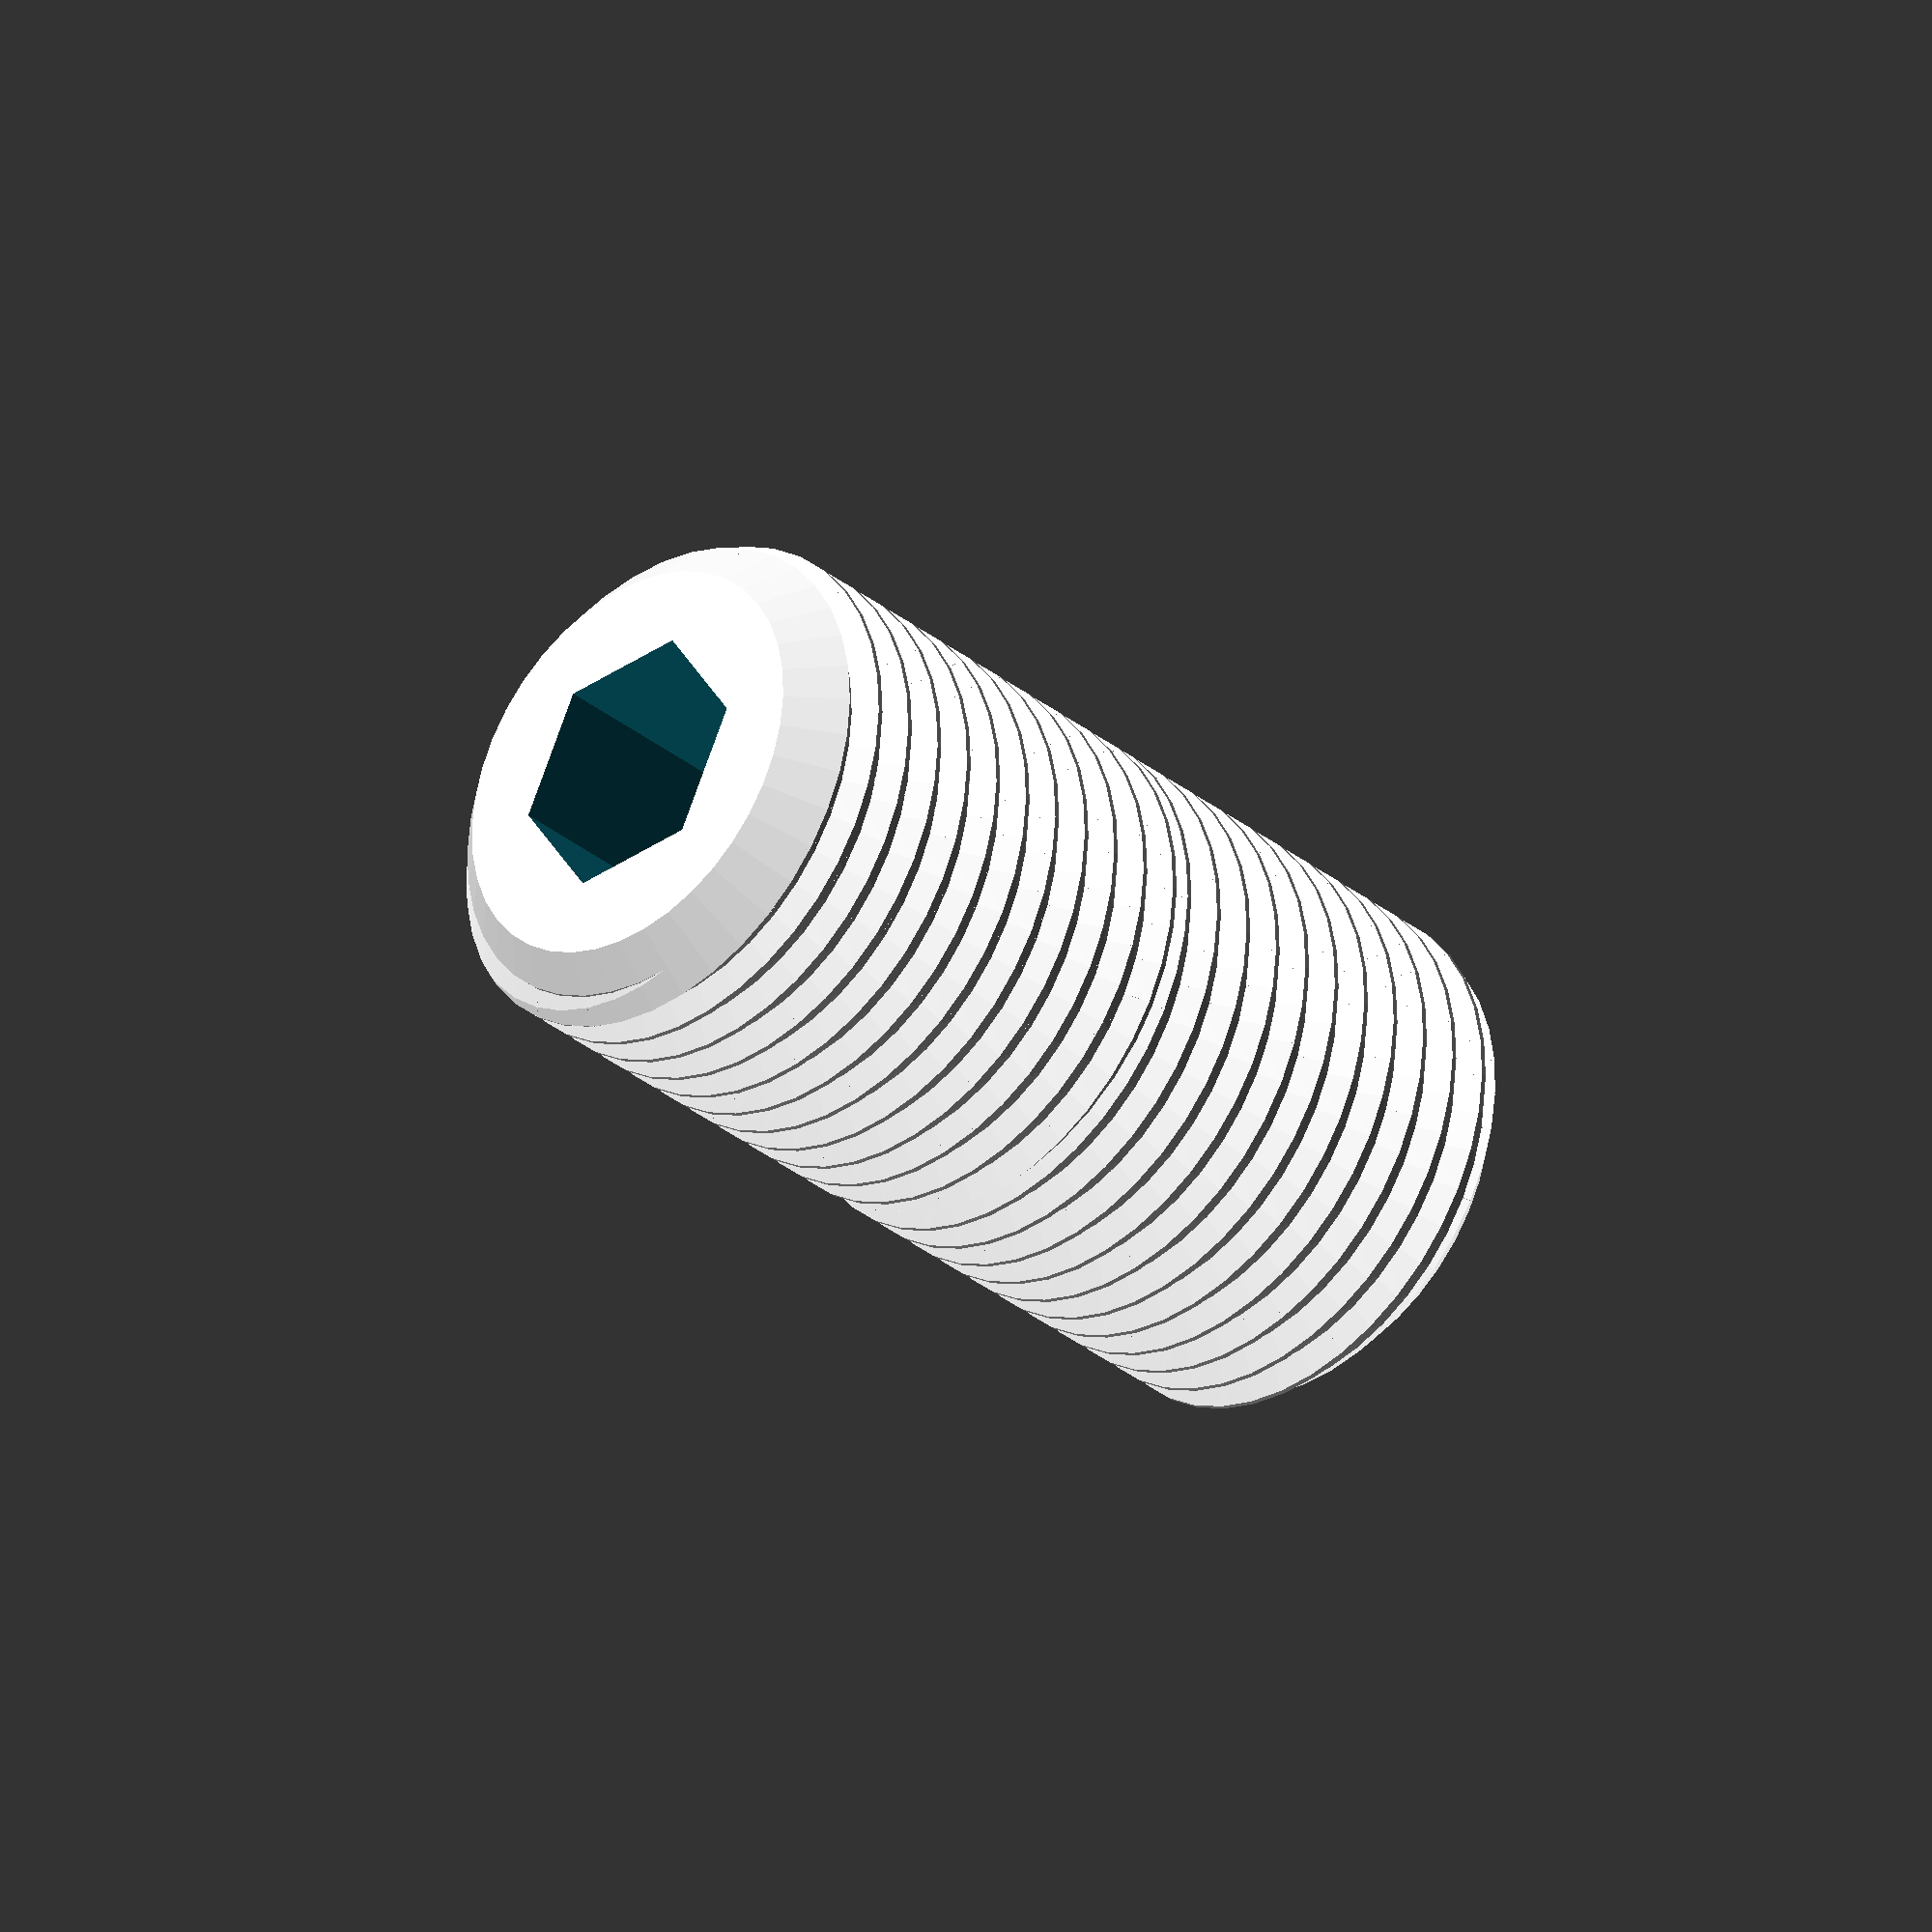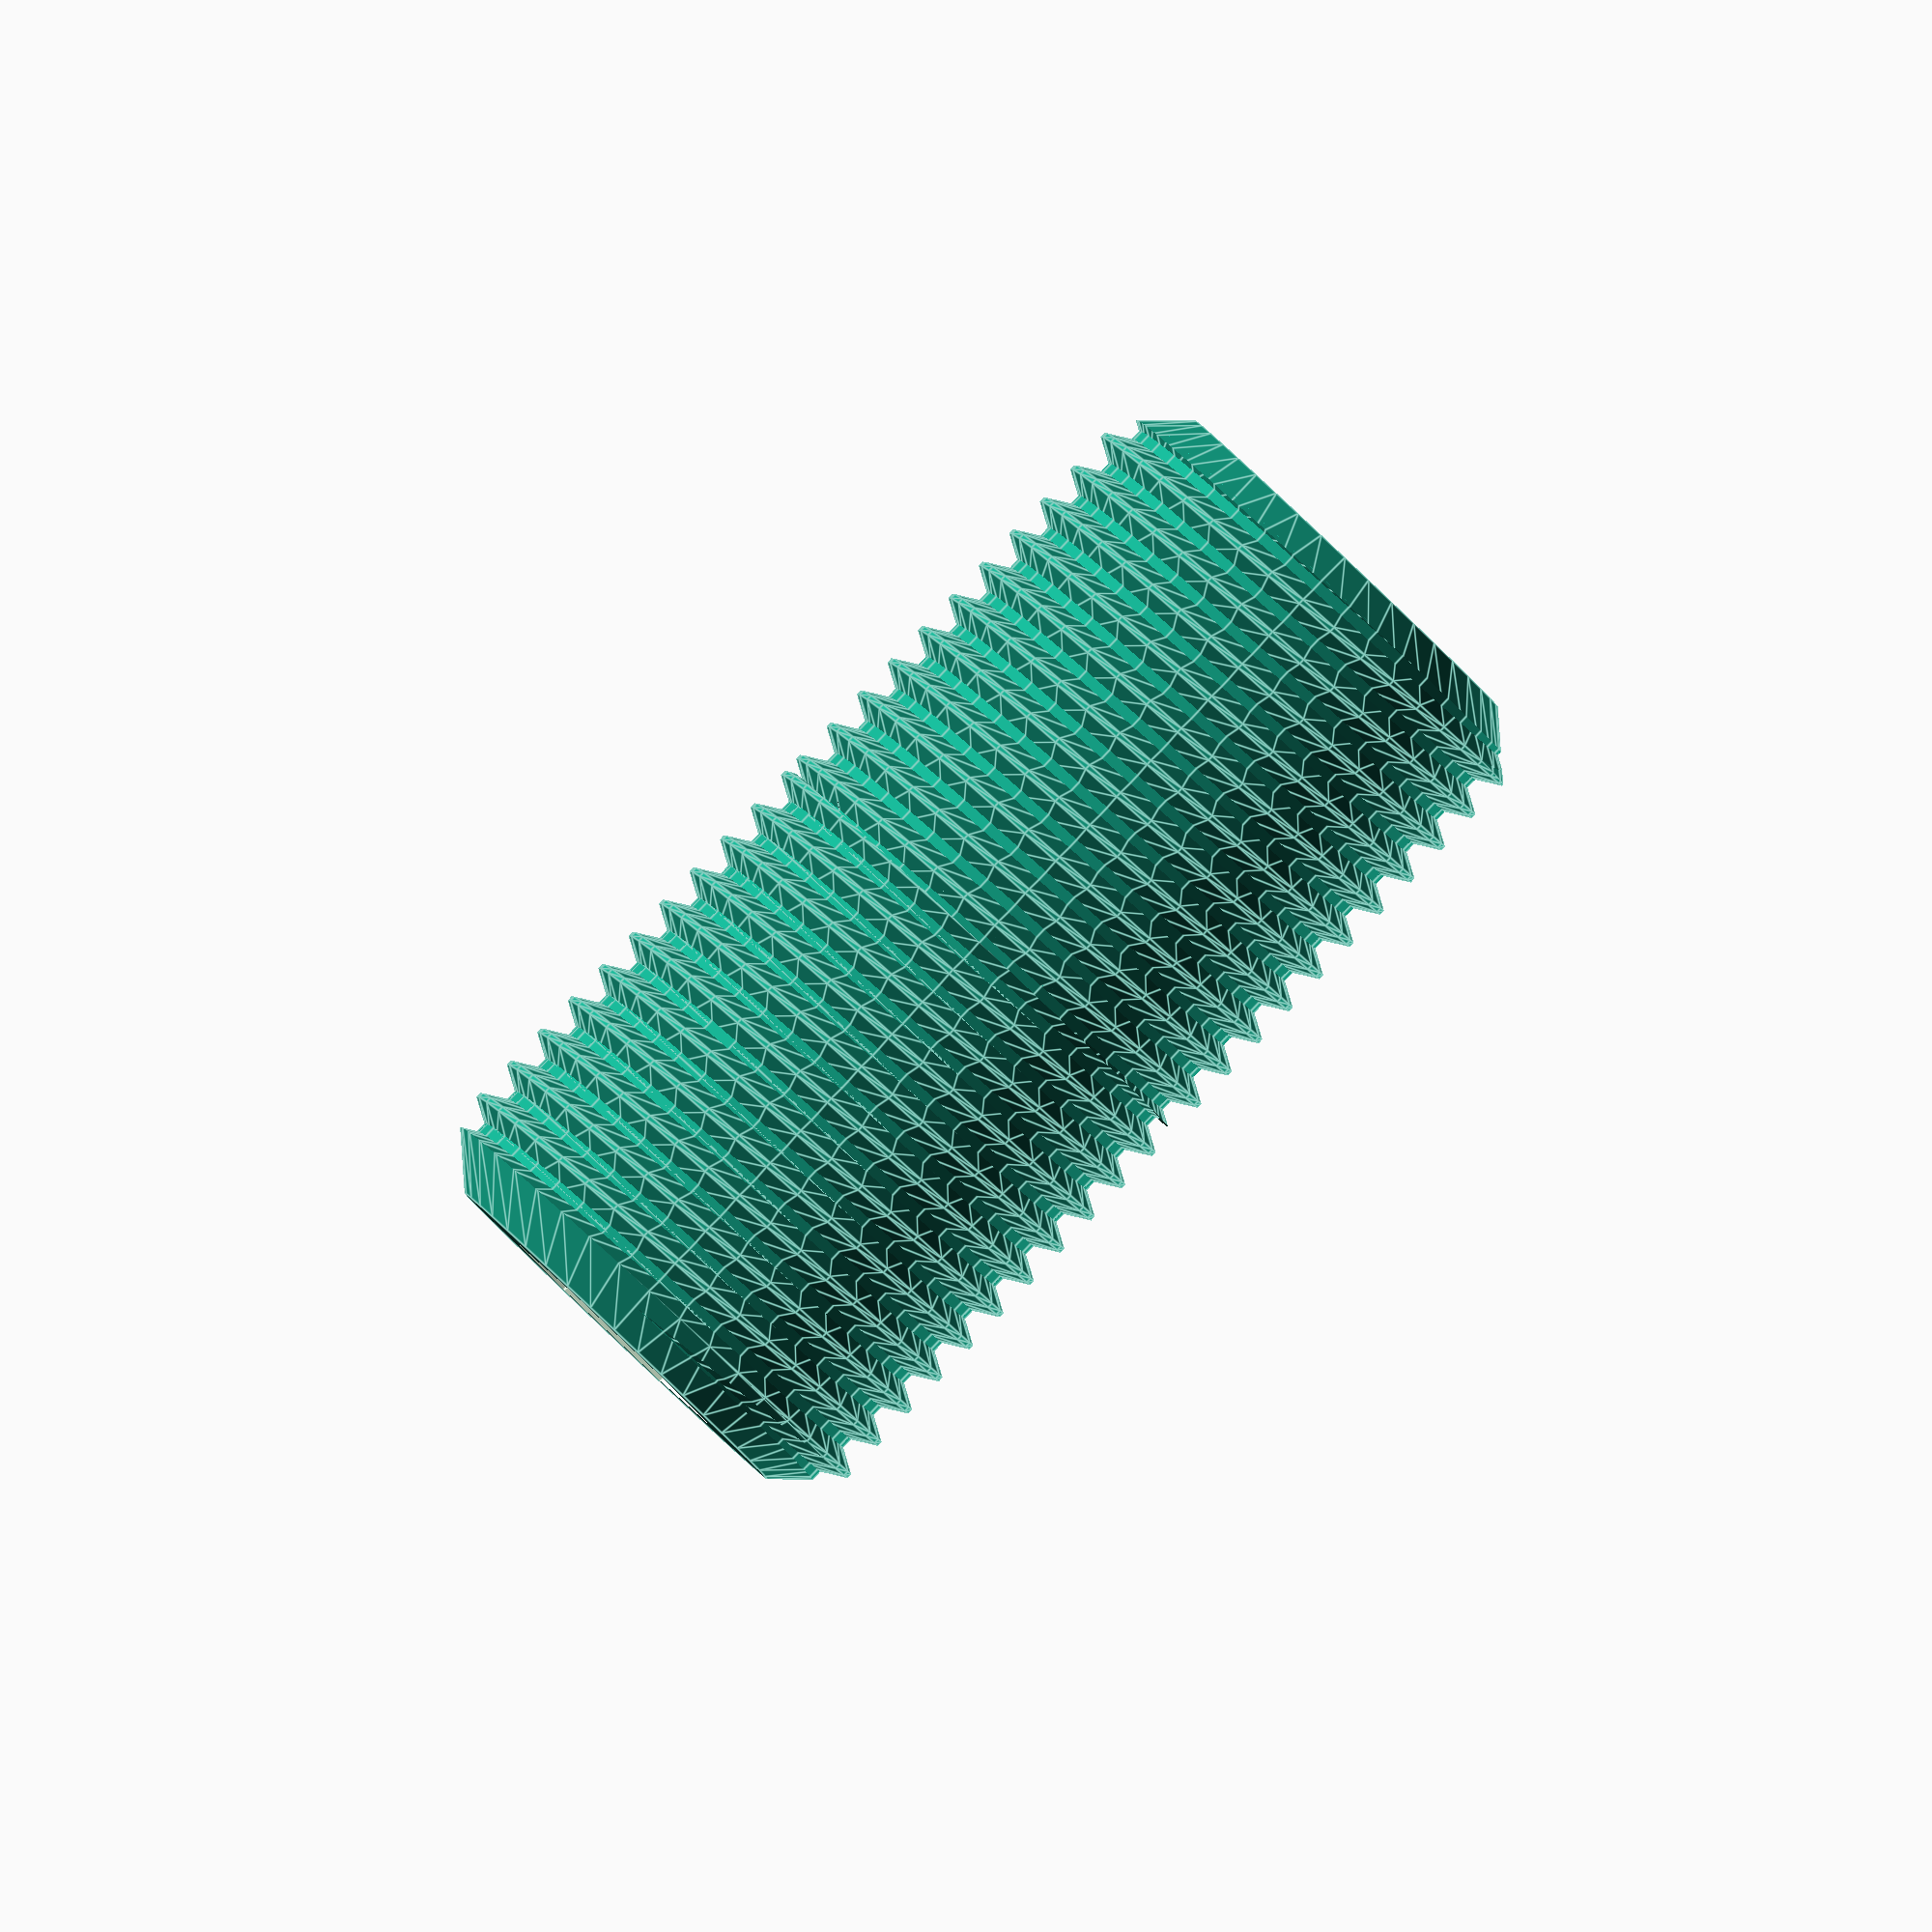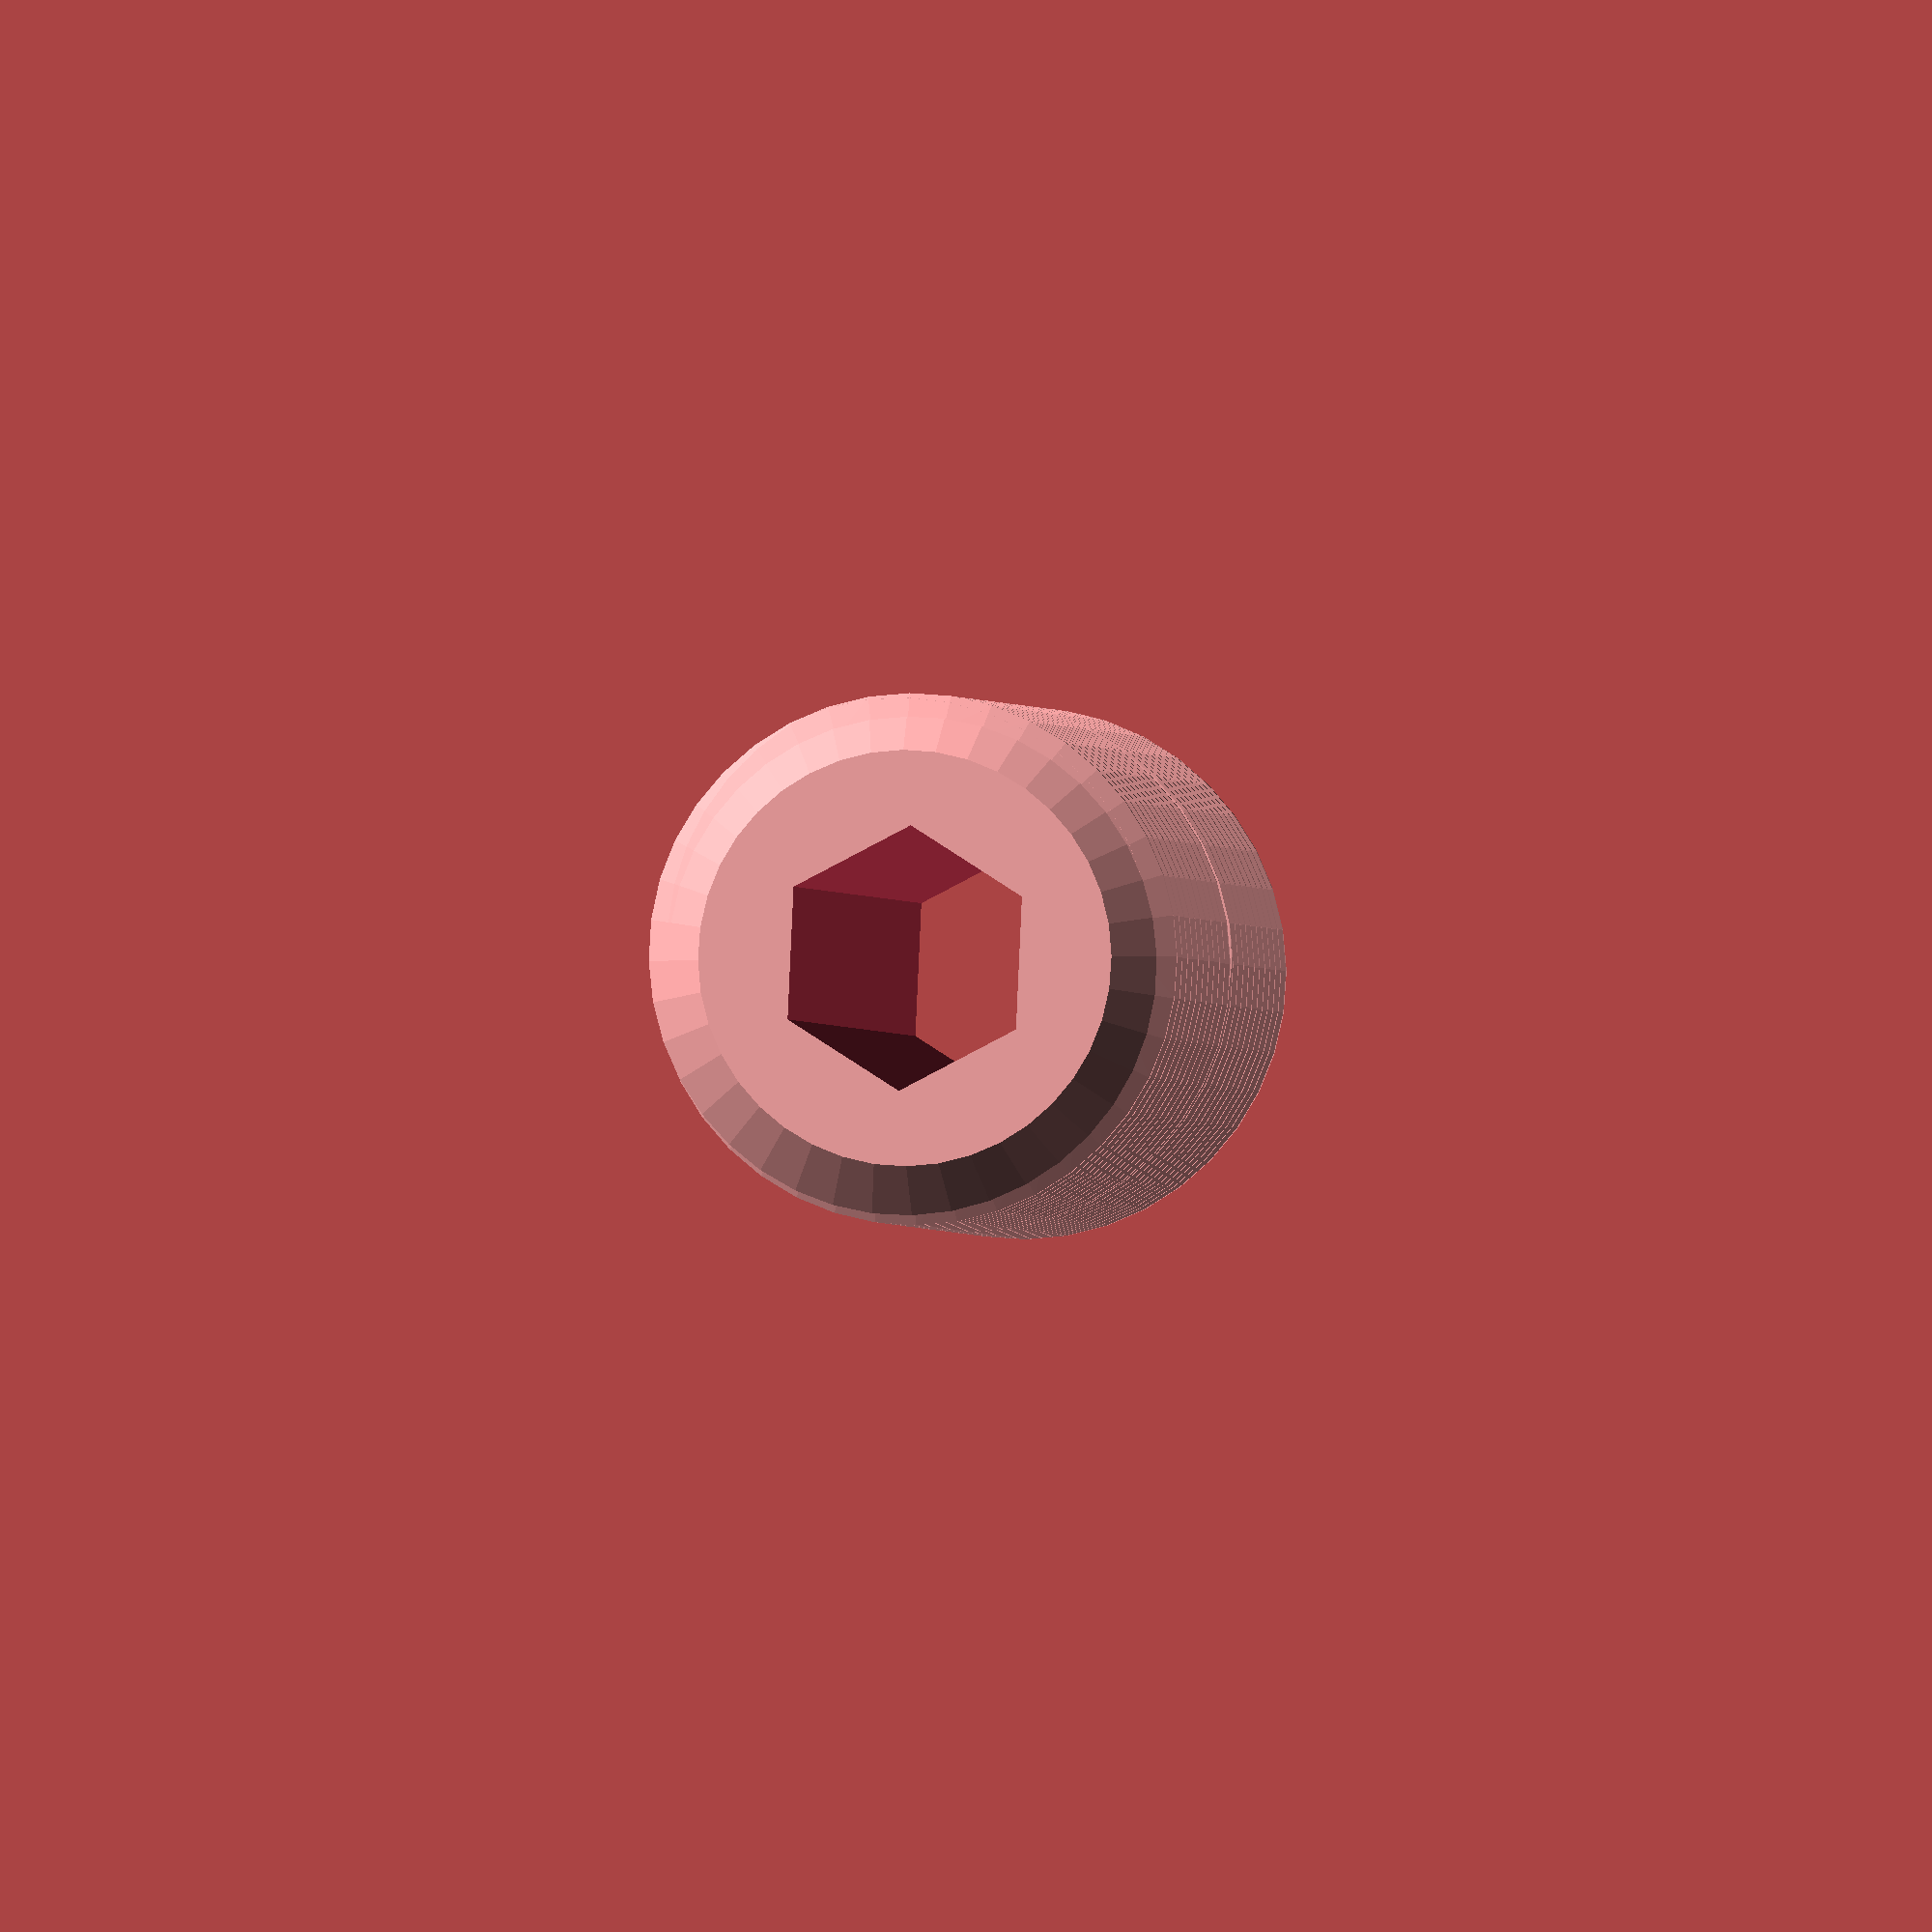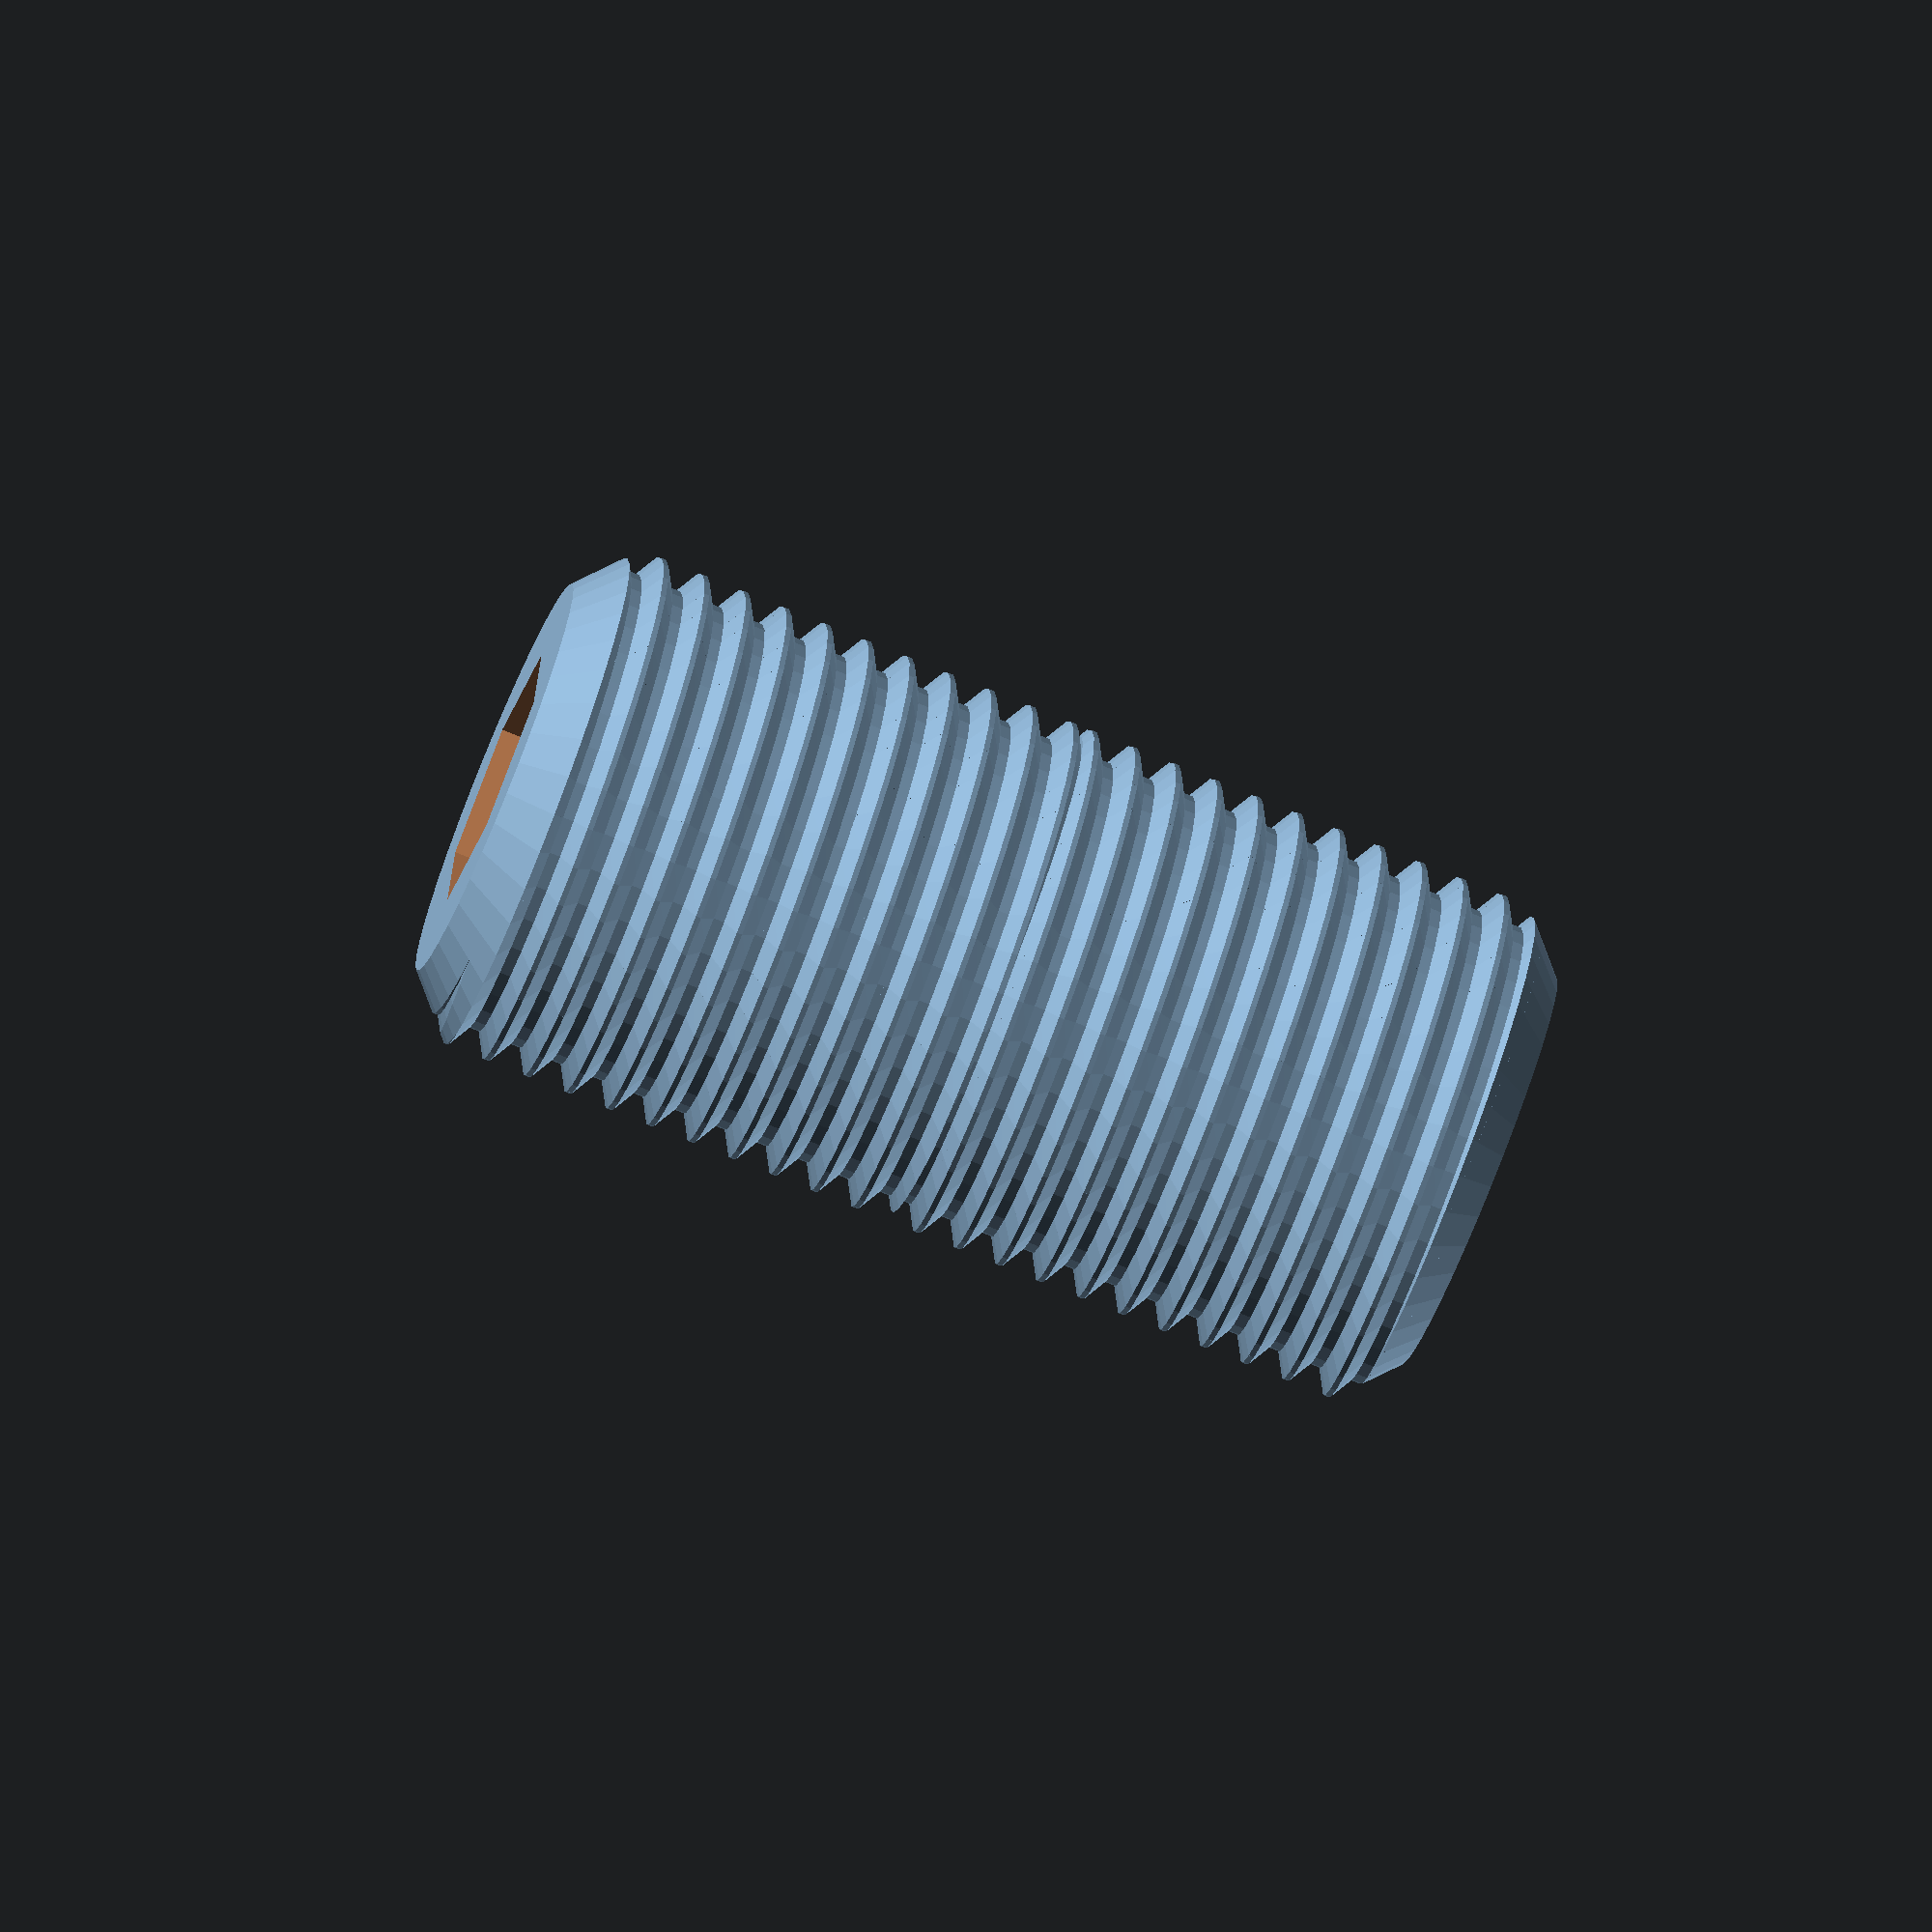
<openscad>
// Spare part for Ikea Lersta lamp 
// 
// Based on: Metric Screw Thread Library
// by Maximilian Karl <karlma@in.tum.de> (2012)
// 
//
// only use module thread(P,D,h,step)
// with the parameters:
// P    - screw thread pitch
// D    - screw thread major diameter
// h    - screw thread height
// step - step size in degree
// 

height=24.0;
dia = 12.0;
thr = 1.0;
cone = 1.2;
/* [Hidden] */
step = 9;
// 
difference () {
    union () {
        intersection() {
            thread(thr,dia,height,step);
            union () {
                cylinder(r1=dia/2-thr*0.7-cone/2, r2=dia/2, h=cone, $fn=360/step);
                translate([-dia, -dia, cone]) cube([2*dia, 2*dia, height/2-cone]);
            }
        }
        intersection() {
            rotate([0, 0, 180]) thread(thr,dia,height,step);
            union () {
                translate([-dia, -dia, height/2]) cube([2*dia, 2*dia, height/2-cone]);
                translate([0, 0, height-cone]) cylinder(r1=dia/2, r2=dia/2-thr*0.7-cone/2, h=cone, $fn=360/step);
            }
        }
    }
    translate([0, 0, -1]) cylinder(r=6.0/2, h=height+2, $fn=6);
}
module screwthread_triangle(P) {
	difference() {
		translate([-sqrt(3)/3*P+sqrt(3)/2*P/8,0,0])
		rotate([90,0,0])
		cylinder(r=sqrt(3)/3*P,h=0.00001,$fn=3,center=true);

		translate([0,-P/2,-P/2])
		cube([P,P,P]);
	}
}

module screwthread_onerotation(P,D_maj,step) {
	H = sqrt(3)/2*P;
	D_min = D_maj - 5*sqrt(3)/8*P;

	for(i=[0:step:360-step])
	hull()
		for(j = [0,step])
		rotate([0,0,(i+j)])
		translate([D_maj/2,0,(i+j)/360*P])
		screwthread_triangle(P);

	translate([0,0,P/2])
	cylinder(r=D_min/2,h=2*P,$fn=360/step,center=true);
}

module thread(P,D,h,step) {
	for(i=[0:h/P])
	translate([0,0,i*P])
	screwthread_onerotation(P,D,step);
}









</openscad>
<views>
elev=32.4 azim=236.8 roll=41.6 proj=o view=wireframe
elev=91.3 azim=242.4 roll=136.6 proj=o view=edges
elev=180.9 azim=152.6 roll=173.1 proj=o view=solid
elev=257.3 azim=99.0 roll=112.3 proj=o view=wireframe
</views>
